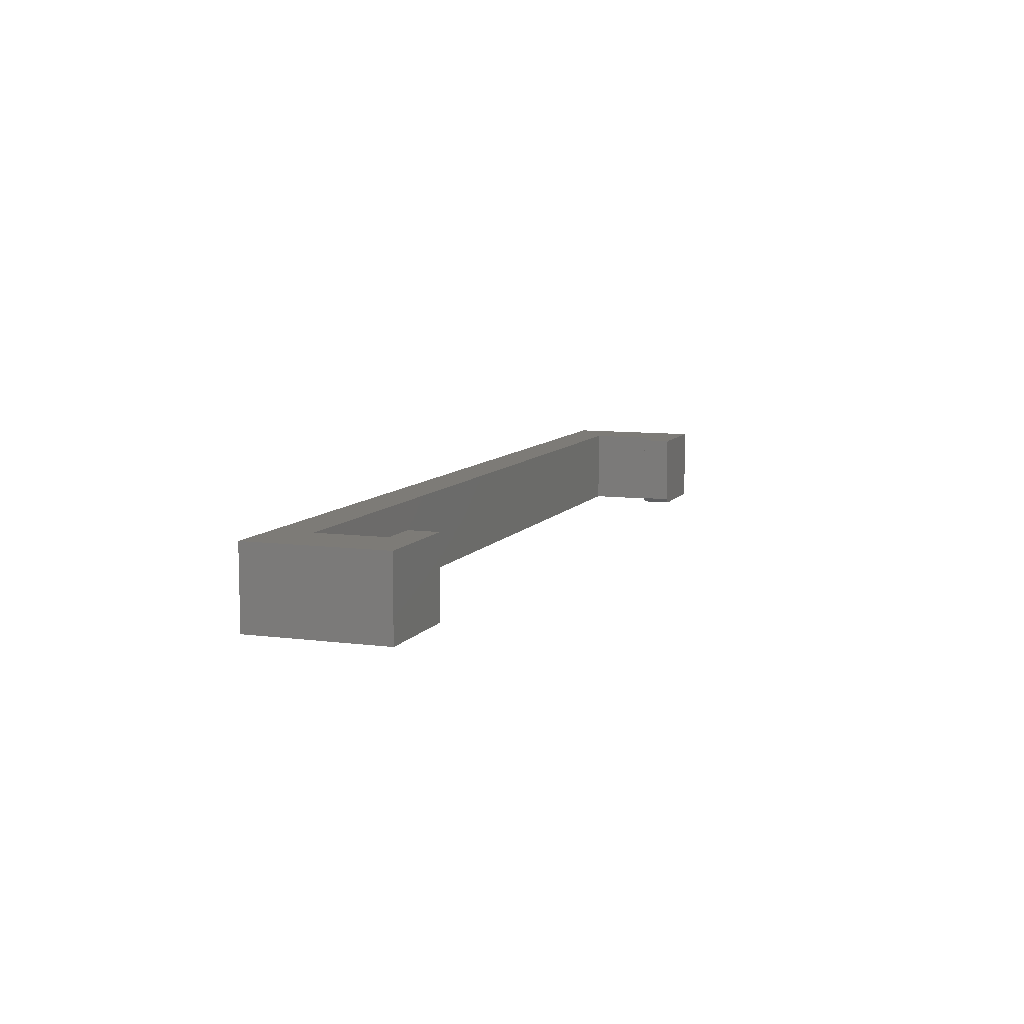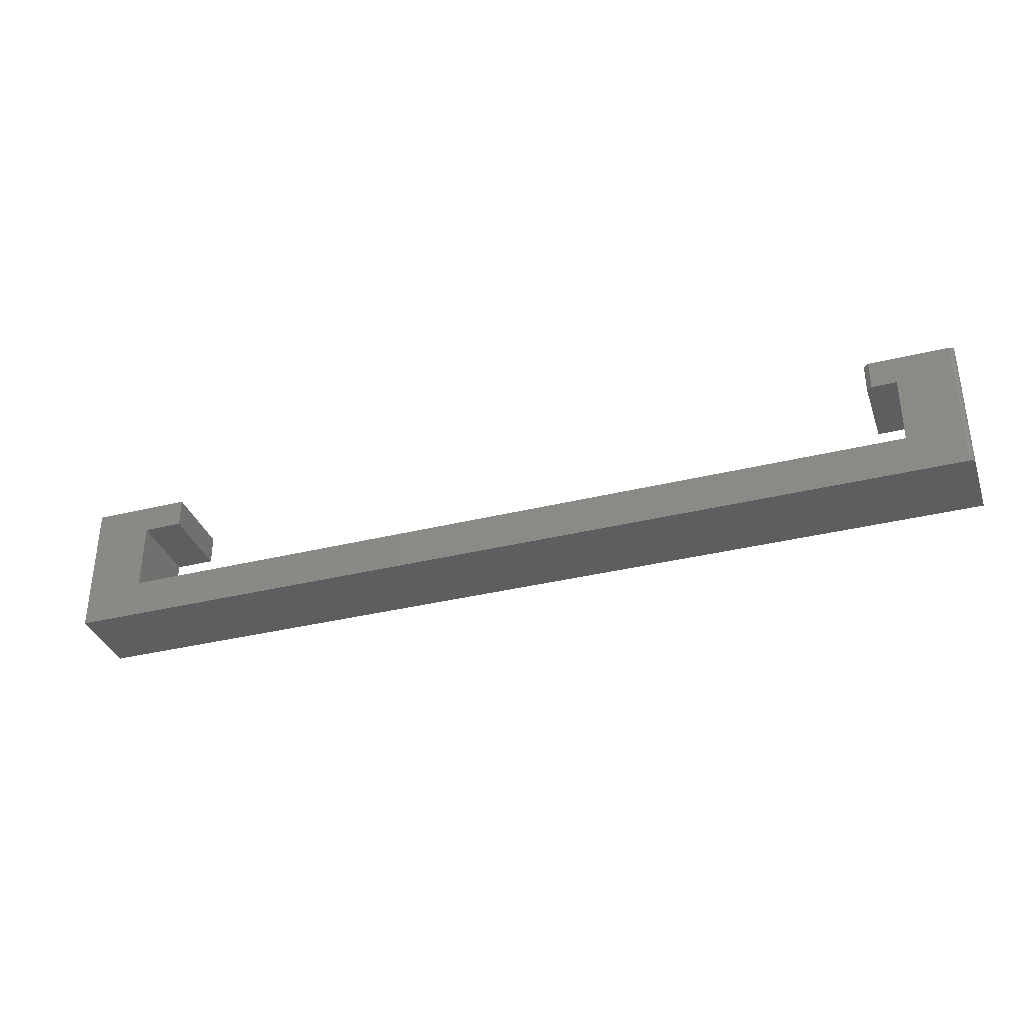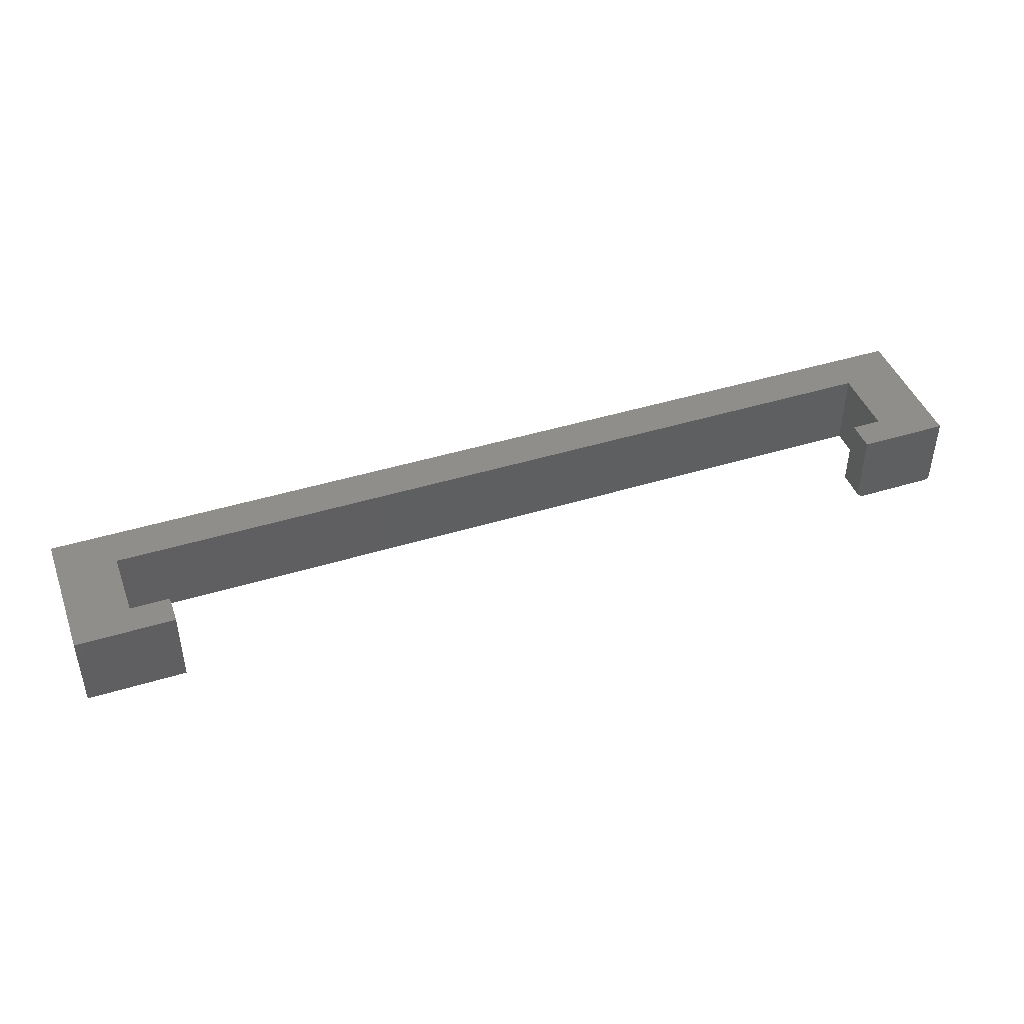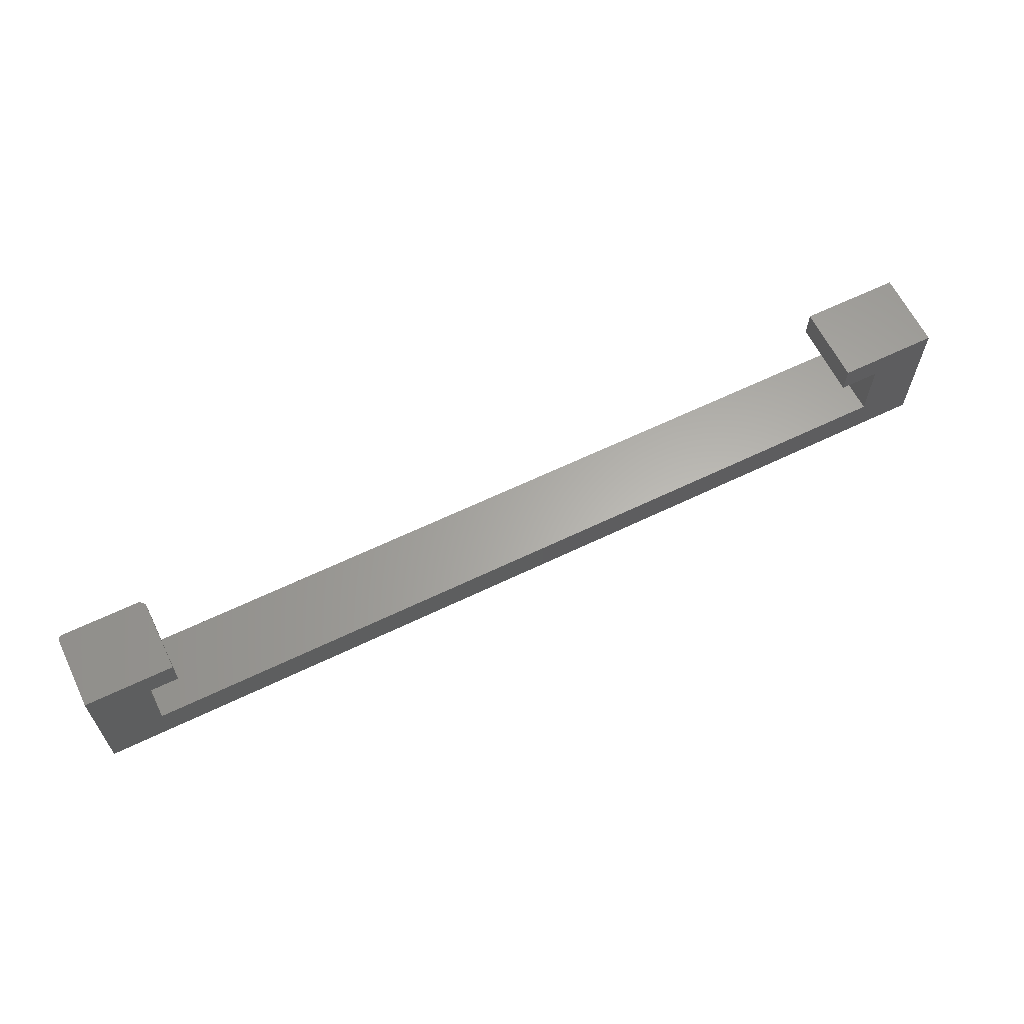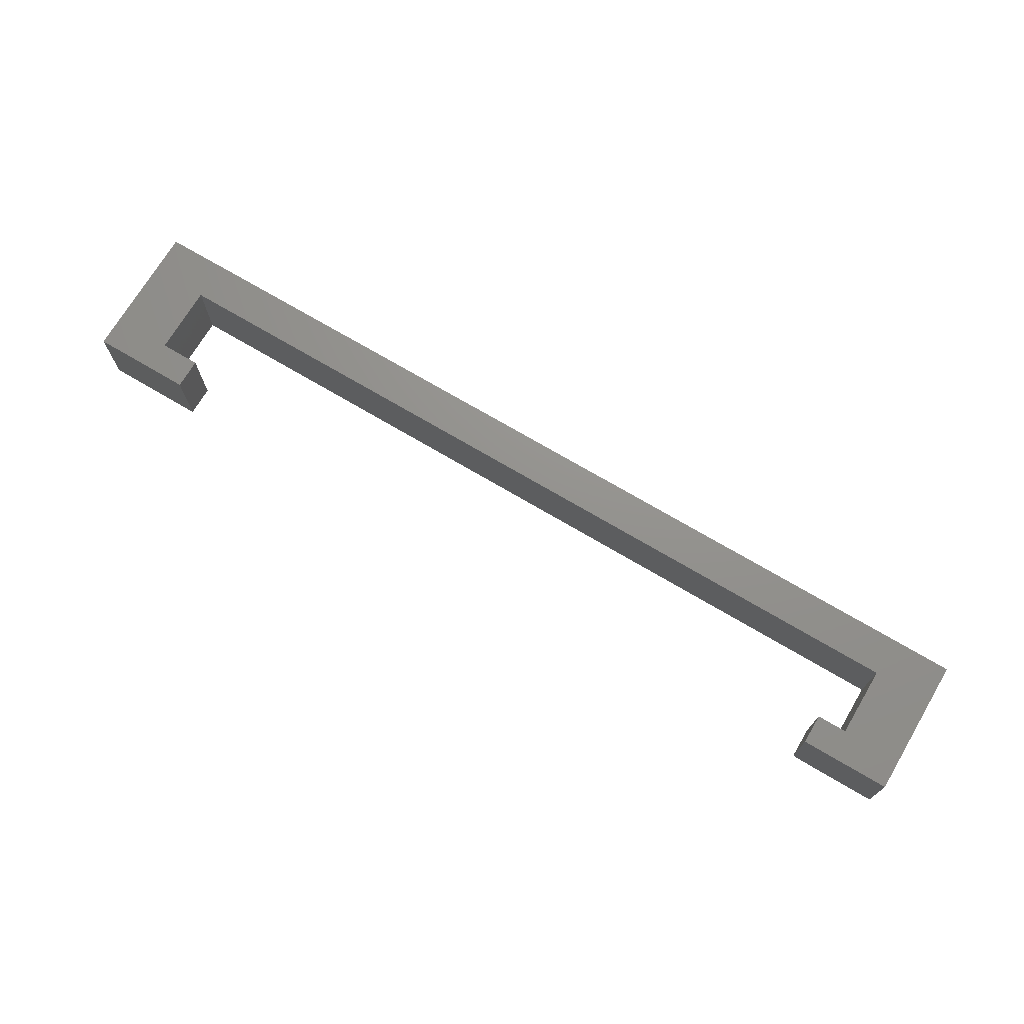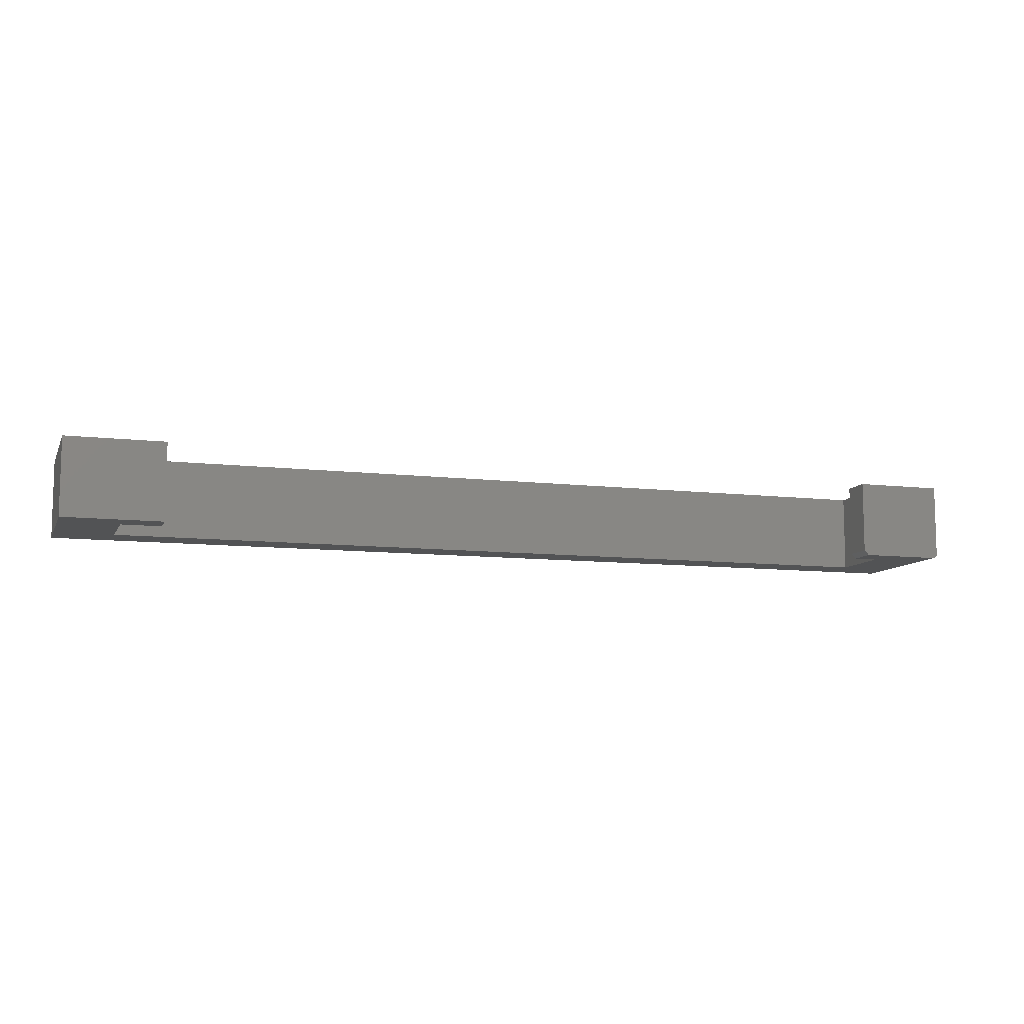
<metadata>
{"format":"stl","ext":"stl","renderer":"f3d","projection":"perspective","resolution":1024,"background":"white","views":[{"elev":8.6,"azim":-70.1,"up":"+Y"},{"elev":-35.1,"azim":18.2,"up":"+Z"},{"elev":44.0,"azim":-19.8,"up":"+Y"},{"elev":63.0,"azim":154.0,"up":"+Z"},{"elev":71.7,"azim":30.7,"up":"+Y"},{"elev":-9.5,"azim":-17.5,"up":"+Y"}]}
</metadata>
<code>
# stl→obj: 42 verts, 80 faces
v 0.6157 -0.125 0.1039
v 0.6157 -0.125 0.0565
v 0.7422 -0.125 0.1039
v 0.6553 -0.125 0.0565
v 0.7422 -0.125 -0.1172
v 0.6553 -0.125 -0.05403
v -0.75 -0.125 -0.1172
v -0.6553 -0.125 -0.05403
v -0.75 -0.125 0.1039
v -0.6553 -0.125 0.0565
v -0.5921 -0.125 0.1039
v -0.5921 -0.125 0.0565
v 0.7465 -0.1237 0.1039
v 0.7437 -0.1248 0.1039
v 0.7452 -0.1244 0.1039
v 0.6079 1.63e-16 0.1039
v 0.6079 -0.1172 0.1039
v 0.7477 -0.1227 0.1039
v 0.7487 -0.1215 0.1039
v 0.7494 -0.1202 0.1039
v 0.7498 -0.1187 0.1039
v 0.75 -0.1172 0.1039
v 0.75 1.788e-16 0.1039
v 0.6553 1.657e-16 0.0565
v 0.6079 1.604e-16 0.0565
v 0.6079 -0.1172 0.0565
v 0.75 -0.1172 -0.1172
v 0.75 1.665e-16 -0.1172
v 0.7465 -0.1237 -0.1172
v 0.7487 -0.1215 -0.1172
v 0.7477 -0.1227 -0.1172
v -0.75 0 -0.1172
v 0.7452 -0.1244 -0.1172
v 0.7437 -0.1248 -0.1172
v 0.7498 -0.1187 -0.1172
v 0.7494 -0.1202 -0.1172
v 0.6553 1.595e-16 -0.05403
v -0.6553 1.402e-17 -0.05403
v -0.75 1.227e-17 0.1039
v -0.6553 2.016e-17 0.0565
v -0.5921 2.98e-17 0.1039
v -0.5921 2.717e-17 0.0565
f 1 2 3
f 3 2 4
f 3 4 5
f 5 4 6
f 5 6 7
f 7 6 8
f 7 8 9
f 9 8 10
f 9 10 11
f 11 10 12
f 13 14 15
f 16 17 1
f 16 1 3
f 16 3 14
f 16 14 13
f 16 13 18
f 16 18 19
f 16 19 20
f 16 20 21
f 16 21 22
f 16 22 23
f 24 4 25
f 25 4 2
f 25 2 26
f 16 25 17
f 17 25 26
f 1 17 2
f 2 17 26
f 27 28 22
f 22 28 23
f 29 30 31
f 5 7 32
f 28 30 29
f 28 29 33
f 28 33 34
f 28 34 5
f 28 5 32
f 30 28 27
f 30 27 35
f 30 35 36
f 27 22 35
f 35 22 21
f 35 21 36
f 36 21 20
f 36 20 30
f 30 20 19
f 30 19 31
f 31 19 18
f 31 18 29
f 29 18 13
f 29 13 33
f 33 13 15
f 33 15 34
f 34 15 14
f 34 14 5
f 5 14 3
f 28 24 23
f 23 24 25
f 23 25 16
f 24 28 37
f 37 28 32
f 37 32 38
f 38 32 39
f 38 39 40
f 40 39 41
f 40 41 42
f 9 39 7
f 7 39 32
f 11 41 9
f 9 41 39
f 42 41 12
f 12 41 11
f 10 40 12
f 12 40 42
f 38 40 8
f 8 40 10
f 6 37 8
f 8 37 38
f 24 37 4
f 4 37 6

</code>
